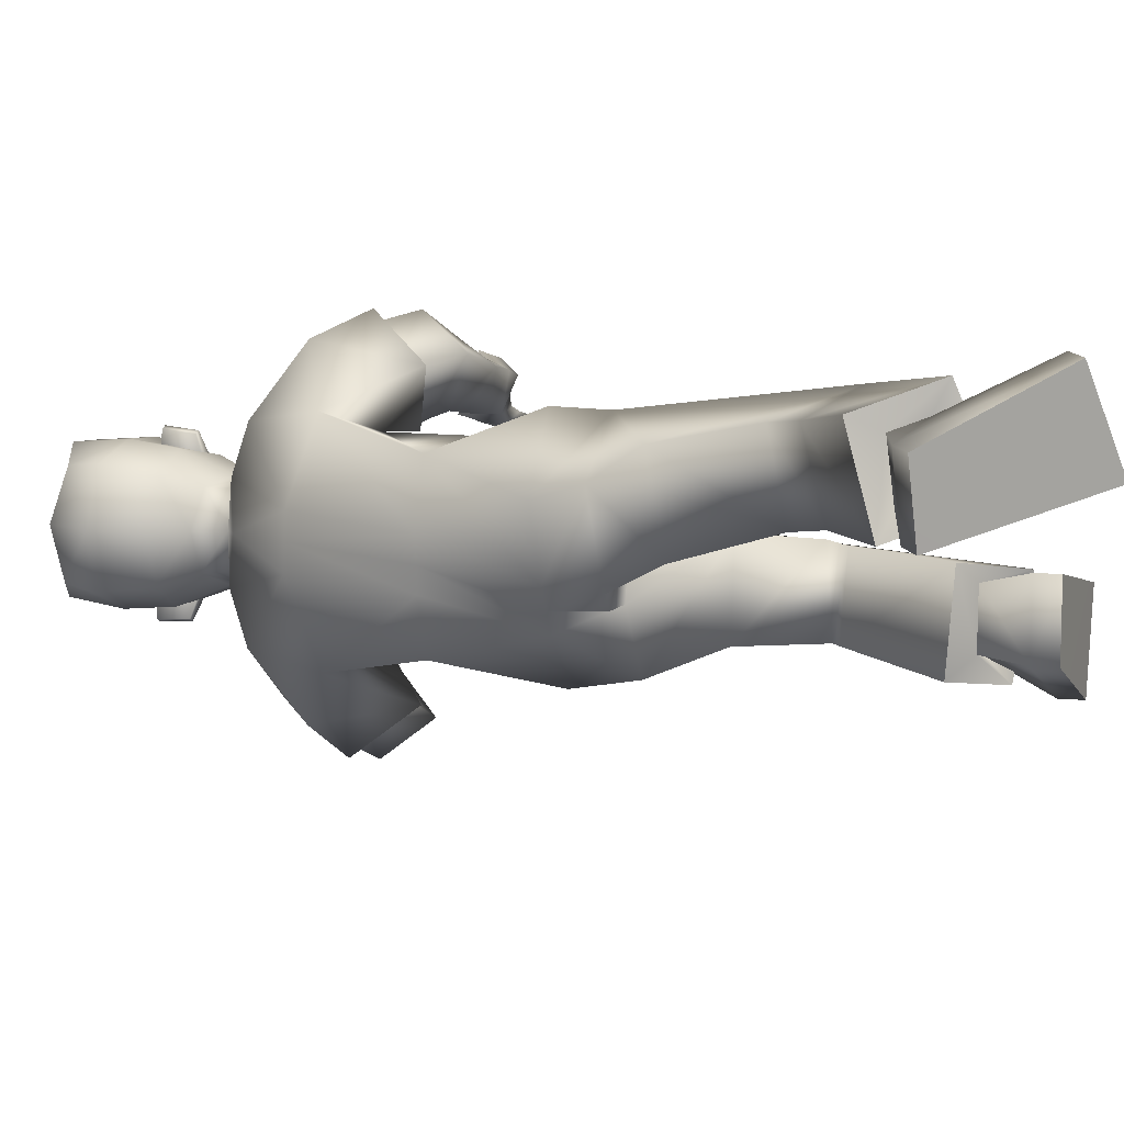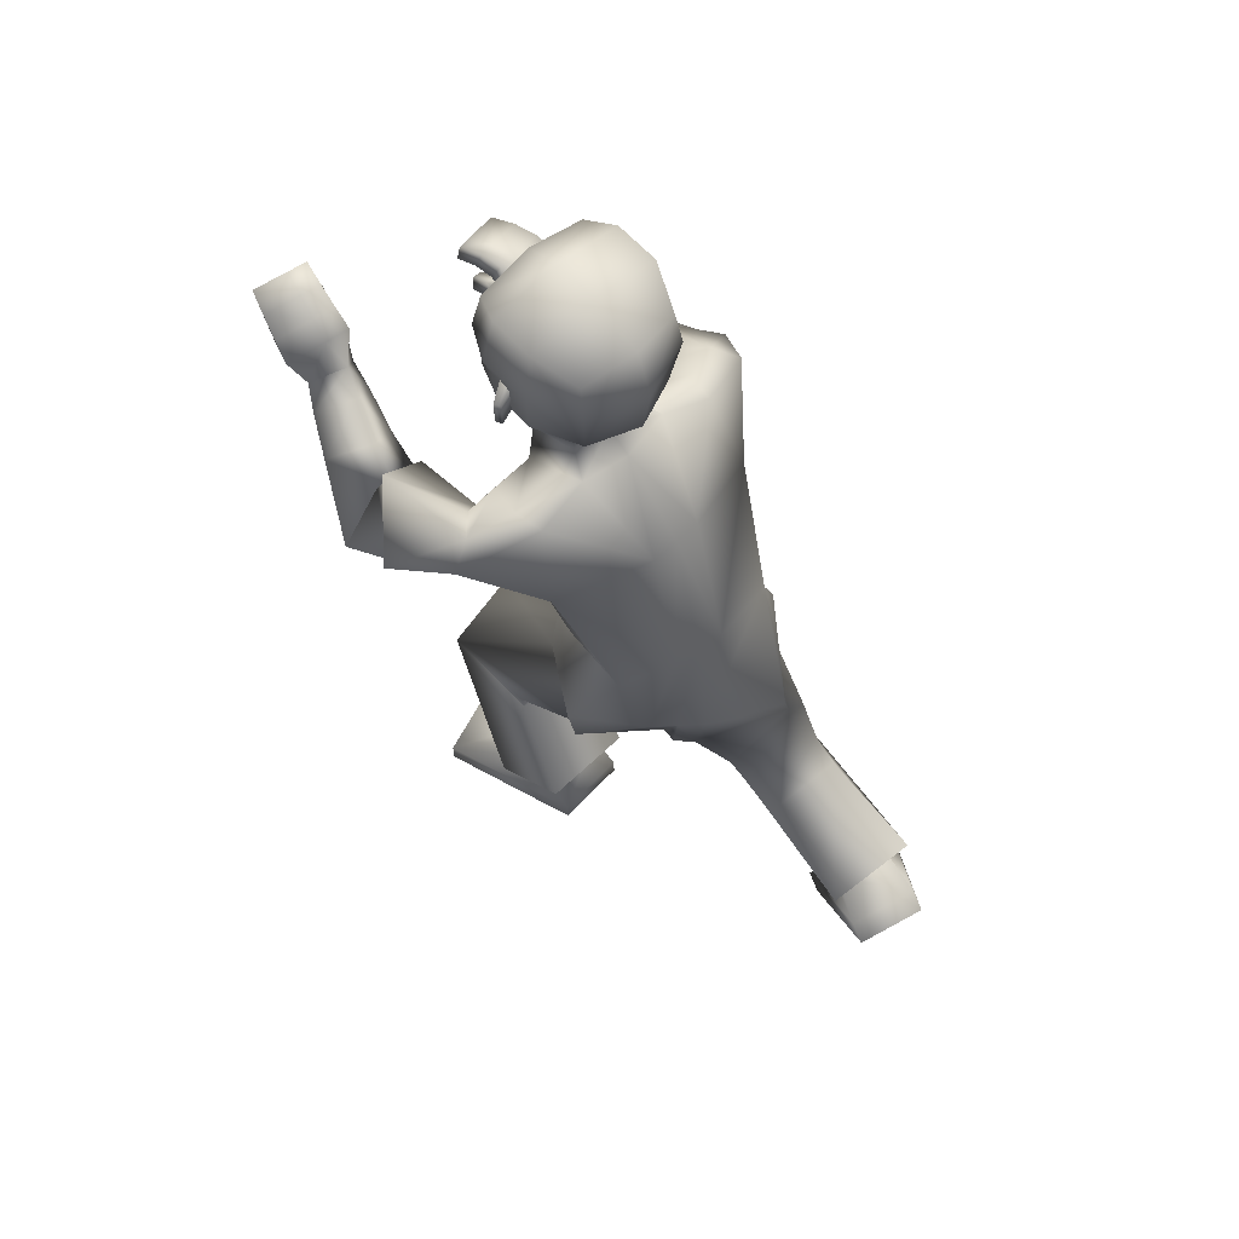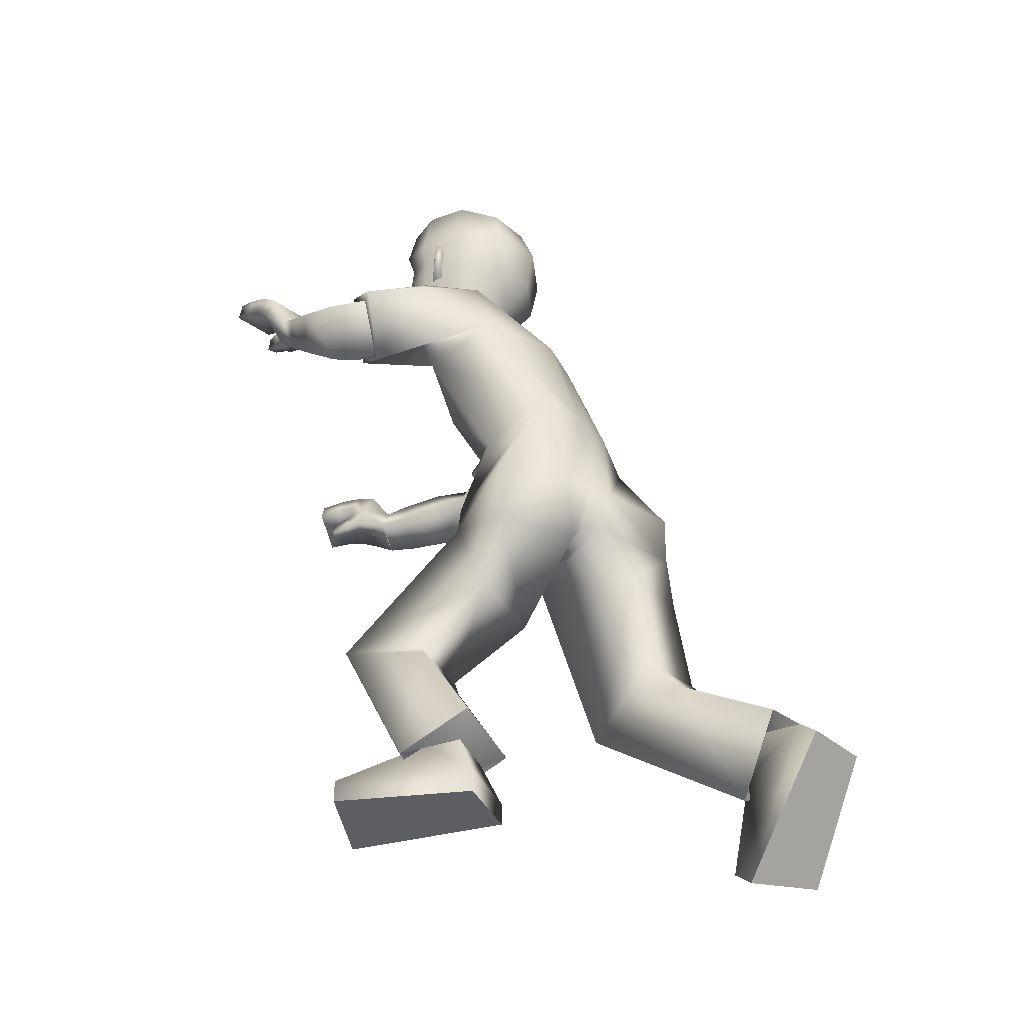
<metadata>
{"format":"obj","ext":"obj","renderer":"f3d","projection":"perspective","resolution":1024,"background":"white","views":[{"elev":7.1,"azim":-70.9,"up":"+Z"},{"elev":63.9,"azim":-131.8,"up":"+Y"},{"elev":-39.0,"azim":-152.0,"up":"+Y"}]}
</metadata>
<code>
v 0.1616 1.211 0.1662
v -0.1154 0.5925 0.1187
v 0.2739 1.178 0.1585
v 0.04043 0.6033 0.2049
v 0.1091 0.8103 0.1578
v 0.2498 1.032 0.1478
v -0.01094 0.8639 0.1421
v 0.09961 1.07 0.1879
v 0.15 0.6011 0.08383
v 0.1739 1.246 0.0797
v -0.05375 0.5858 -0.0381
v 0.2975 1.156 0.06789
v 0.1573 0.7968 0.07912
v 0.2724 0.9589 0.05503
v -0.03002 0.8703 0.03034
v 0.05601 1.106 0.04814
v -0.1268 0.6681 0.0942
v 0.02622 0.6929 0.2093
v 0.1257 0.7043 0.1415
v -0.06679 0.6713 -0.03023
v -0.1955 -0.1121 0.1577
v -0.2631 -0.0679 0.3125
v -0.3984 0.1147 0.2057
v -0.3689 0.1085 0.0811
v 0.04797 0.2138 0.1156
v 0.001571 0.2417 0.251
v -0.1611 0.2879 0.2126
v -0.1457 0.2556 0.07156
v -0.2421 0.06986 0.1412
v -0.316 0.1406 0.213
v -0.2797 0.09352 0.2312
v -0.2917 0.134 0.1164
v -0.267 0.07064 0.2807
v -0.324 0.1497 0.0745
v -0.236 0.01281 0.1272
v -0.3427 0.1882 0.2354
v -0.2267 -0.1385 0.1516
v -0.2943 -0.09434 0.3065
v -0.4296 0.0883 0.1996
v -0.4001 0.08207 0.07504
v 0.7391 1.027 0.2129
v 0.7161 1.049 0.1266
v 0.7168 1.021 0.1202
v 0.7394 0.9989 0.2048
v 0.3569 1.011 0.3262
v 0.3281 0.9269 0.2625
v 0.3847 0.9787 0.1708
v 0.4106 1.06 0.2386
v 0.6931 0.9798 0.1494
v 0.631 0.9677 0.16
v 0.6908 0.9863 0.1302
v 0.6249 0.976 0.1295
v 0.3616 1.505 0.07443
v 0.3641 1.258 0.0311
v 0.212 1.309 0.05962
v 0.3068 1.247 0.0413
v 0.3792 1.34 0.07584
v 0.3751 1.456 0.08432
v 0.162 1.359 0.07847
v 0.2225 1.262 0.05761
v 0.3237 1.407 0.1102
v 0.2698 1.286 0.07402
v 0.3227 1.28 0.07171
v 0.3124 1.346 0.09388
v 0.3674 1.425 0.08343
v 0.3833 1.427 0.003702
v 0.4023 1.36 0.01106
v 0.2593 0.9735 0.2433
v 0.3786 1.089 0.2282
v 0.3051 1.052 0.3118
v 0.339 1.013 0.1528
v 0.2449 0.9609 0.2485
v 0.3887 1.106 0.2283
v 0.2946 1.065 0.3291
v 0.3436 1.01 0.1421
v 0.6213 1.02 0.2509
v 0.6188 1.013 0.1364
v 0.6388 0.9874 0.2379
v 0.5991 1.048 0.1488
v 0.5858 0.9408 0.2146
v 0.5714 1.005 0.1679
v 0.5744 0.9648 0.1526
v 0.5843 0.981 0.2313
v 0.581 0.9529 0.1842
v 0.6844 0.9626 0.1236
v 0.7242 1.041 0.157
v 0.7247 1.013 0.1497
v 0.6292 1 0.1819
v 0.6075 1.038 0.187
v 0.6868 0.9557 0.144
v 0.5783 0.9936 0.1999
v 0.6582 1.033 0.243
v 0.6984 1.035 0.2299
v 0.6487 1.028 0.1358
v 0.6812 1.029 0.1302
v 0.7037 1.007 0.2209
v 0.6708 1.003 0.2317
v 0.6746 1.061 0.1395
v 0.6354 1.06 0.1466
v 0.6582 1.018 0.1764
v 0.6899 1.019 0.165
v 0.6436 1.05 0.1822
v 0.6837 1.05 0.1714
v 0.5341 0.9357 0.2259
v 0.5419 0.9894 0.2474
v 0.5294 1.019 0.1784
v 0.5217 0.9661 0.157
v 0.463 0.9309 0.2354
v 0.4659 1.045 0.2057
v 0.4762 0.9945 0.275
v 0.4514 0.9772 0.1629
v 0.6538 0.9735 0.1271
v 0.2915 1.161 0.1969
v 0.2147 1.135 0.2858
v 0.6572 0.9649 0.1524
v 0.6584 1.001 0.1332
v 0.6627 0.9895 0.1656
v 0.371 1.265 0.0311
v 0.2734 1.353 0.1342
v 0.2844 1.353 0.1391
v 0.2702 1.408 0.1409
v 0.2811 1.408 0.1459
v 0.3265 1.336 0.09789
v 0.3081 1.419 0.1028
v 0.2392 1.362 0.1143
v -0.08971 0.3221 0.06042
v -0.1178 0.3439 0.2057
v 0.2915 1.346 0.08422
v -0.104 0.5138 0.1719
v -0.09287 0.4866 0.01229
v 0.2872 1.419 0.09317
v 0.3271 1.444 0.1238
v 0.2347 1.446 0.1272
v 0.238 1.544 0.1198
v 0.1531 1.455 0.09613
v 0.376 1.46 0.09781
v 0.3145 1.547 0.117
v 0.1657 1.514 0.09111
v 0.3639 1.533 0.0929
v 0.1575 1.216 -0.1738
v 0.09463 0.5776 -0.1774
v 0.268 1.196 -0.1734
v 0.2289 0.6349 -0.1119
v 0.1531 0.817 -0.1299
v 0.2673 1.051 -0.1658
v 0.01202 0.8692 -0.1522
v 0.115 1.076 -0.1978
v -0.02682 0.5854 -0.06383
v 0.286 1.143 -0.01007
v 0.1689 0.618 0.08545
v 0.1585 1.238 -0.002588
v 0.05319 1.107 0.001741
v -0.02331 0.8712 -0.01315
v 0.269 0.9595 -0.01081
v 0.1659 0.7966 0.01532
v 0.2016 0.6468 0.04497
v 0.166 1.248 -0.08627
v 0.002444 0.5734 -0.05815
v 0.29 1.158 -0.0877
v 0.1735 0.7996 -0.04547
v 0.2655 0.9601 -0.07666
v -0.01655 0.8723 -0.05644
v 0.05143 1.107 -0.04515
v 0.09049 0.6864 -0.1957
v 0.2404 0.7125 -0.08165
v -0.039 0.6737 -0.06714
v 0.1653 0.7078 0.08892
v 0.2049 0.7112 0.03632
v -0.01122 0.6762 -0.1041
v 0.468 0.04915 -0.06128
v 0.4077 0.04783 -0.2252
v 0.1706 0.04641 -0.1421
v 0.1809 0.04729 -0.01433
v 0.4692 0.4011 -0.01794
v 0.4437 0.3798 -0.1598
v 0.2774 0.3393 -0.1442
v 0.2842 0.33 0.000752
v 0.2966 0.1273 -0.05165
v 0.2032 0.1264 -0.1346
v 0.2642 0.1265 -0.1465
v 0.2134 0.1271 -0.03537
v 0.2948 0.09301 -0.19
v 0.1772 0.1523 -0.003888
v 0.3251 0.06972 -0.02758
v 0.1677 0.164 -0.1697
v 0.4681 0.007798 -0.06101
v 0.4079 0.006486 -0.2249
v 0.1708 0.005059 -0.1418
v 0.1811 0.00594 -0.01405
v 0.7008 1.338 -0.2695
v 0.6789 1.35 -0.1809
v 0.6924 1.325 -0.1751
v 0.7139 1.313 -0.2619
v 0.3858 1.098 -0.3761
v 0.4172 1.016 -0.3109
v 0.4117 1.098 -0.2107
v 0.3712 1.173 -0.2785
v 0.6739 1.289 -0.1911
v 0.6302 1.236 -0.2063
v 0.6666 1.294 -0.1727
v 0.6215 1.241 -0.1756
v 0.357 1.511 -0.08541
v 0.368 1.519 -0.005368
v 0.3841 1.251 -0.0153
v 0.1757 1.316 -0.00257
v 0.3615 1.261 -0.05987
v 0.2022 1.312 -0.07062
v 0.2906 1.251 -0.07317
v 0.4353 1.368 -0.01266
v 0.3956 1.457 -0.008373
v 0.3741 1.346 -0.09953
v 0.3697 1.463 -0.09952
v 0.1264 1.366 -0.003702
v 0.1571 1.365 -0.0881
v 0.2012 1.265 -0.002754
v 0.2067 1.266 -0.06614
v 0.3139 1.247 -0.01773
v 0.3168 1.415 -0.1257
v 0.2622 1.292 -0.09484
v 0.3178 1.286 -0.0963
v 0.3893 1.263 -0.01503
v 0.3063 1.353 -0.1131
v 0.362 1.431 -0.1004
v 0.3951 1.437 -0.009052
v 0.3825 1.428 -0.02174
v 0.4009 1.361 -0.03495
v 0.4051 1.351 -0.01238
v 0.34 1.025 -0.2743
v 0.3918 1.183 -0.2842
v 0.3254 1.111 -0.348
v 0.4121 1.103 -0.2051
v 0.3327 1.007 -0.2767
v 0.3949 1.202 -0.285
v 0.3098 1.118 -0.3621
v 0.4214 1.103 -0.1952
v 0.5962 1.283 -0.2958
v 0.6019 1.273 -0.1818
v 0.624 1.257 -0.2851
v 0.5731 1.3 -0.1916
v 0.5996 1.198 -0.2516
v 0.5482 1.252 -0.2199
v 0.5697 1.22 -0.1969
v 0.5792 1.229 -0.2758
v 0.5849 1.209 -0.2248
v 0.675 1.272 -0.1644
v 0.6866 1.346 -0.2121
v 0.6999 1.321 -0.2054
v 0.6145 1.265 -0.2279
v 0.5818 1.293 -0.2306
v 0.6828 1.267 -0.184
v 0.5637 1.241 -0.2482
v 0.6265 1.307 -0.2899
v 0.6621 1.326 -0.2809
v 0.6277 1.297 -0.1824
v 0.6578 1.314 -0.1801
v 0.6792 1.301 -0.2728
v 0.6498 1.283 -0.2804
v 0.6386 1.341 -0.1878
v 0.6033 1.323 -0.1912
v 0.637 1.292 -0.2238
v 0.6664 1.308 -0.2158
v 0.6117 1.318 -0.2276
v 0.6478 1.334 -0.221
v 0.5667 1.161 -0.2579
v 0.5466 1.202 -0.2952
v 0.5048 1.234 -0.2388
v 0.5252 1.193 -0.2018
v 0.5186 1.113 -0.2755
v 0.4431 1.202 -0.2579
v 0.4905 1.167 -0.3237
v 0.471 1.148 -0.2098
v 0.6472 1.258 -0.1712
v 0.2735 1.175 -0.2225
v 0.2181 1.146 -0.2963
v 0.6559 1.252 -0.1958
v 0.6347 1.285 -0.1783
v 0.6466 1.277 -0.2095
v 0.3684 1.268 -0.05976
v 0.2651 1.363 -0.1505
v 0.2757 1.363 -0.1561
v 0.2616 1.418 -0.1531
v 0.2722 1.419 -0.1587
v 0.3201 1.344 -0.1187
v 0.3017 1.427 -0.1166
v 0.2321 1.371 -0.128
v 0.2967 0.3652 0.006851
v 0.2861 0.352 -0.1421
v 0.2861 1.353 -0.1023
v 0.1555 0.4671 -0.1335
v 0.1547 0.4623 0.02868
v 0.2814 1.426 -0.1058
v 0.3194 1.453 -0.1369
v 0.227 1.456 -0.1347
v 0.2309 1.552 -0.1206
v 0.2335 1.571 0.000417
v 0.1474 1.462 -0.09837
v 0.115 1.458 -9.6e-05
v 0.3698 1.467 -0.1127
v 0.3075 1.556 -0.1221
v 0.1604 1.521 -0.08993
v 0.1448 1.536 0.00179
v 0.31 1.574 -0.001706
v 0.3685 1.551 -0.00423
v 0.3581 1.54 -0.102
v 0.3934 1.075 0.2359
v 0.3525 1.001 0.1603
v 0.3971 1.172 -0.2963
v 0.4196 1.093 -0.2178
v 0.4043 1.347 -0.0125
v 0.3995 1.361 -0.03824
v 0.4012 1.359 0.014
v 0.216 1.204 0.1734
v 0.2889 1.119 0.146
v 0.2479 1.166 0.2487
v 0.2862 1.118 0.1634
v 0.209 1.211 -0.1828
v 0.293 1.141 -0.1641
v 0.2327 1.19 -0.2594
v 0.2854 1.131 -0.1904
v 0.3051 1.052 0.3118
v 0.2593 0.9735 0.2433
v 0.339 1.013 0.1528
v 0.3786 1.089 0.2282
v 0.3254 1.111 -0.348
v 0.34 1.025 -0.2743
v 0.4121 1.103 -0.2051
v 0.3918 1.183 -0.2842
v -0.2797 0.09352 0.2312
v -0.316 0.1406 0.213
v -0.2917 0.134 0.1164
v -0.2421 0.06986 0.1412
v -0.236 0.01281 0.1272
v -0.267 0.07064 0.2807
v -0.3427 0.1882 0.2354
v -0.324 0.1497 0.0745
v 0.2642 0.1265 -0.1465
v 0.2032 0.1264 -0.1346
v 0.2134 0.1271 -0.03537
v 0.2966 0.1273 -0.05165
v 0.3251 0.06972 -0.02758
v 0.2948 0.09301 -0.19
v 0.1677 0.164 -0.1697
v 0.1772 0.1523 -0.003888
v -0.2267 -0.1385 0.1516
v -0.2943 -0.09434 0.3065
v -0.4296 0.0883 0.1996
v -0.4001 0.08207 0.07504
v 0.4681 0.007798 -0.06101
v 0.4079 0.006486 -0.2249
v 0.1708 0.005059 -0.1418
v 0.1811 0.00594 -0.01405
f 7 17 18
f 15 7 8
f 20 17 7
f 331 328 22
f 16 8 1
f 14 13 155
f 13 19 167
f 14 154 149
f 7 5 6
f 12 312 3
f 313 14 12
f 5 18 19
f 5 13 14
f 151 152 16
f 11 148 150
f 153 166 20
f 152 153 15
f 166 148 11
f 4 9 19
f 9 150 167
f 20 11 2
f 17 2 4
f 24 21 37
f 330 24 23
f 331 21 24
f 328 329 23
f 2 129 4
f 130 9 25
f 2 11 130
f 4 26 25
f 33 334 30
f 332 29 32
f 34 32 30
f 332 33 31
f 26 333 35
f 27 28 335
f 28 25 35
f 27 36 333
f 346 347 344
f 23 39 38
f 23 24 40
f 21 22 38
f 86 87 43
f 95 98 42
f 103 86 42
f 101 87 44
f 308 231 325
f 306 46 321
f 323 305 306
f 321 46 45
f 104 107 82
f 105 83 81
f 107 106 81
f 104 80 83
f 210 203 53
f 61 132 133
f 60 62 55
f 215 60 55
f 217 204 54
f 149 217 56
f 10 60 215
f 12 56 60
f 55 62 125
f 205 55 59
f 204 221 118
f 67 209 224
f 57 65 61
f 131 128 119
f 54 118 63
f 62 63 123
f 56 54 63
f 56 63 62
f 53 139 136
f 224 210 66
f 65 136 132
f 66 311 67
f 66 210 58
f 227 209 67
f 74 72 68
f 73 69 322
f 73 74 70
f 72 75 322
f 6 75 72
f 314 74 73
f 315 73 75
f 114 8 72
f 80 84 88
f 81 91 89
f 82 52 50
f 84 50 88
f 81 79 77
f 78 76 83
f 78 97 92
f 83 76 89
f 112 85 90
f 95 43 87
f 103 93 41
f 44 87 86
f 49 90 85
f 77 52 82
f 116 117 49
f 115 90 49
f 112 116 51
f 89 76 92
f 102 92 93
f 77 94 100
f 94 95 101
f 96 44 41
f 97 96 93
f 88 100 97
f 100 101 96
f 89 102 99
f 102 103 98
f 77 79 99
f 94 99 98
f 108 104 105
f 111 109 106
f 110 105 106
f 108 111 107
f 47 111 108
f 48 45 110
f 47 48 109
f 46 108 110
f 8 114 1
f 313 315 6
f 3 312 314
f 52 77 116
f 50 115 117
f 77 88 117
f 52 112 115
f 62 60 56
f 63 118 57
f 118 309 311
f 119 120 122
f 131 121 122
f 128 64 120
f 124 122 120
f 123 61 125
f 129 130 126
f 129 127 26
f 130 11 9
f 127 126 28
f 127 27 26
f 25 28 126
f 53 203 303
f 295 134 137
f 138 134 295
f 133 132 137
f 132 136 139
f 59 135 297
f 59 125 133
f 133 134 138
f 297 135 138
f 302 137 139
f 58 136 65
f 165 164 146
f 162 163 147
f 169 162 146
f 171 336 339
f 163 157 140
f 155 160 161
f 167 168 160
f 161 159 149
f 146 147 145
f 316 157 159
f 159 317 142
f 168 165 144
f 144 145 161
f 163 152 151
f 150 148 158
f 169 166 153
f 162 153 152
f 158 148 166
f 143 165 168
f 156 168 167
f 141 158 169
f 143 141 164
f 186 170 173
f 338 337 172
f 339 338 173
f 172 337 336
f 141 143 289
f 174 156 290
f 290 158 141
f 143 156 174
f 179 342 182
f 340 183 181
f 183 342 179
f 180 182 340
f 175 174 184
f 343 177 176
f 184 174 177
f 176 175 341
f 348 351 350
f 172 171 187
f 189 173 172
f 187 171 170
f 192 247 246
f 191 258 255
f 263 258 191
f 261 256 193
f 307 194 324
f 327 231 308
f 325 324 194
f 242 267 264
f 265 266 241
f 241 266 267
f 264 265 243
f 210 212 202
f 218 285 293
f 216 207 219
f 207 216 215
f 217 208 206
f 149 159 208
f 157 151 215
f 159 157 216
f 285 219 207
f 214 207 205
f 204 206 278
f 224 209 226
f 211 283 218
f 279 288 291
f 206 220 278
f 283 220 219
f 208 220 206
f 208 219 220
f 202 212 298
f 224 225 210
f 223 218 292
f 225 226 310
f 212 210 225
f 227 226 209
f 228 232 234
f 233 235 326
f 230 234 233
f 326 235 232
f 235 145 147
f 233 318 273
f 235 319 145
f 232 147 274
f 248 244 240
f 249 251 241
f 242 244 199
f 244 248 199
f 237 239 241
f 238 240 243
f 252 257 238
f 243 251 249
f 272 275 250
f 255 261 247
f 190 253 263
f 193 190 246
f 198 200 245
f 237 242 201
f 198 277 276
f 275 277 198
f 200 276 272
f 252 236 249
f 253 252 262
f 237 248 260
f 254 260 261
f 190 193 256
f 253 256 257
f 248 238 257
f 260 257 256
f 249 239 259
f 262 259 258
f 259 239 237
f 258 259 254
f 268 270 265
f 266 269 271
f 270 269 266
f 267 271 268
f 196 195 268
f 270 194 197
f 269 197 196
f 195 194 270
f 147 140 274
f 317 145 319
f 318 316 142
f 276 237 201
f 199 248 277
f 277 248 237
f 201 199 275
f 219 208 216
f 211 278 220
f 310 278 211
f 282 280 279
f 291 284 282
f 280 222 288
f 284 222 280
f 283 285 218
f 286 290 289
f 289 143 175
f 290 156 158
f 177 286 287
f 287 175 176
f 174 286 177
f 303 203 202
f 299 294 295
f 300 301 295
f 299 292 293
f 304 298 292
f 214 213 297
f 293 285 214
f 293 296 300
f 300 296 297
f 304 299 302
f 212 223 298
f 306 305 48
f 305 45 48
f 306 47 46
f 308 196 197
f 307 197 194
f 308 195 196
f 310 211 223
f 309 310 226
f 309 227 67
f 311 66 65
f 305 323 320
f 72 8 6
f 1 114 314
f 313 3 113
f 140 316 318
f 273 142 317
f 7 18 5
f 15 8 16
f 20 7 15
f 331 22 21
f 16 1 10
f 14 155 154
f 13 167 155
f 14 149 12
f 7 6 8
f 312 10 1
f 10 312 12
f 14 313 6
f 313 12 3
f 5 19 13
f 5 14 6
f 151 16 10
f 11 150 9
f 153 20 15
f 152 15 16
f 166 11 20
f 4 19 18
f 9 167 19
f 20 2 17
f 17 4 18
f 24 37 40
f 330 23 329
f 331 24 330
f 328 23 22
f 130 25 126
f 2 130 129
f 4 25 9
f 33 30 31
f 332 32 34
f 34 30 334
f 332 31 29
f 26 35 25
f 27 335 36
f 28 35 335
f 27 333 26
f 346 344 345
f 23 38 22
f 23 40 39
f 21 38 37
f 86 43 42
f 95 42 43
f 103 42 98
f 101 44 96
f 308 325 195
f 306 321 71
f 323 306 71
f 321 45 320
f 104 82 80
f 105 81 106
f 107 81 82
f 104 83 105
f 210 53 58
f 61 133 125
f 215 55 205
f 217 54 56
f 149 56 12
f 10 215 151
f 12 60 10
f 55 125 59
f 205 59 213
f 204 118 54
f 67 224 66
f 57 61 123
f 131 119 121
f 62 123 125
f 53 136 58
f 65 132 61
f 66 58 65
f 74 68 70
f 73 322 75
f 73 70 69
f 72 322 68
f 74 314 114
f 314 73 113
f 73 315 113
f 315 75 6
f 114 72 74
f 80 88 78
f 81 89 79
f 82 50 84
f 81 77 82
f 78 83 80
f 78 92 76
f 83 89 91
f 112 90 115
f 95 87 101
f 103 41 86
f 44 86 41
f 49 85 51
f 116 49 51
f 115 49 117
f 112 51 85
f 89 92 102
f 102 93 103
f 77 100 88
f 94 101 100
f 96 41 93
f 97 93 92
f 88 97 78
f 100 96 97
f 89 99 79
f 102 98 99
f 77 99 94
f 94 98 95
f 108 105 110
f 111 106 107
f 110 106 109
f 108 107 104
f 47 108 46
f 48 110 109
f 47 109 111
f 46 110 45
f 3 314 113
f 52 116 112
f 50 117 88
f 77 117 116
f 52 115 50
f 63 57 123
f 309 118 221
f 118 311 57
f 119 122 121
f 131 122 124
f 128 120 119
f 124 120 64
f 129 126 127
f 129 26 4
f 127 28 27
f 53 303 139
f 295 137 302
f 138 295 301
f 133 137 134
f 132 139 137
f 59 297 213
f 59 133 135
f 133 138 135
f 297 138 301
f 302 139 303
f 165 146 144
f 162 147 146
f 169 146 164
f 171 339 170
f 163 140 147
f 155 161 154
f 167 160 155
f 161 149 154
f 146 145 144
f 157 316 140
f 316 159 142
f 317 161 145
f 161 317 159
f 168 144 160
f 144 161 160
f 163 151 157
f 150 158 156
f 169 153 162
f 162 152 163
f 158 166 169
f 143 168 156
f 156 167 150
f 141 169 164
f 143 164 165
f 186 173 189
f 338 172 173
f 339 173 170
f 172 336 171
f 174 290 286
f 290 141 289
f 143 174 175
f 179 182 180
f 340 181 178
f 183 179 181
f 180 340 178
f 175 184 341
f 343 176 185
f 184 177 343
f 176 341 185
f 348 350 349
f 172 187 188
f 189 172 188
f 187 170 186
f 192 246 191
f 191 255 192
f 263 191 246
f 261 193 247
f 307 324 327
f 327 308 307
f 325 194 195
f 242 264 240
f 265 241 243
f 241 267 242
f 264 243 240
f 210 202 203
f 218 293 292
f 207 215 205
f 217 206 204
f 149 208 217
f 157 215 216
f 159 216 208
f 285 207 214
f 214 205 213
f 204 278 221
f 224 226 225
f 211 218 223
f 279 291 281
f 283 219 285
f 202 298 304
f 223 292 298
f 212 225 223
f 228 234 230
f 233 326 229
f 230 233 229
f 326 232 228
f 235 147 232
f 318 234 274
f 234 318 233
f 319 233 273
f 233 319 235
f 232 274 234
f 248 240 238
f 249 241 239
f 242 199 201
f 237 241 242
f 238 243 236
f 252 238 236
f 243 249 236
f 272 250 245
f 255 247 192
f 190 263 246
f 193 246 247
f 198 245 250
f 198 276 200
f 275 198 250
f 200 272 245
f 252 249 262
f 253 262 263
f 237 260 254
f 254 261 255
f 190 256 253
f 253 257 252
f 248 257 260
f 260 256 261
f 249 259 262
f 262 258 263
f 259 237 254
f 258 254 255
f 268 265 264
f 266 271 267
f 270 266 265
f 267 268 264
f 196 268 271
f 270 197 269
f 269 196 271
f 195 270 268
f 318 142 273
f 276 201 272
f 199 277 275
f 277 237 276
f 201 275 272
f 211 220 283
f 278 309 221
f 309 278 310
f 282 279 281
f 291 282 281
f 280 288 279
f 284 280 282
f 286 289 287
f 289 175 287
f 177 287 176
f 303 202 304
f 299 295 302
f 300 295 294
f 299 293 294
f 304 292 299
f 214 297 296
f 293 214 296
f 293 300 294
f 300 297 301
f 304 302 303
f 306 48 47
f 308 197 307
f 310 223 225
f 309 226 227
f 309 67 311
f 311 65 57
f 305 320 45
f 1 314 312
f 313 113 315
f 140 318 274
f 273 317 319

</code>
